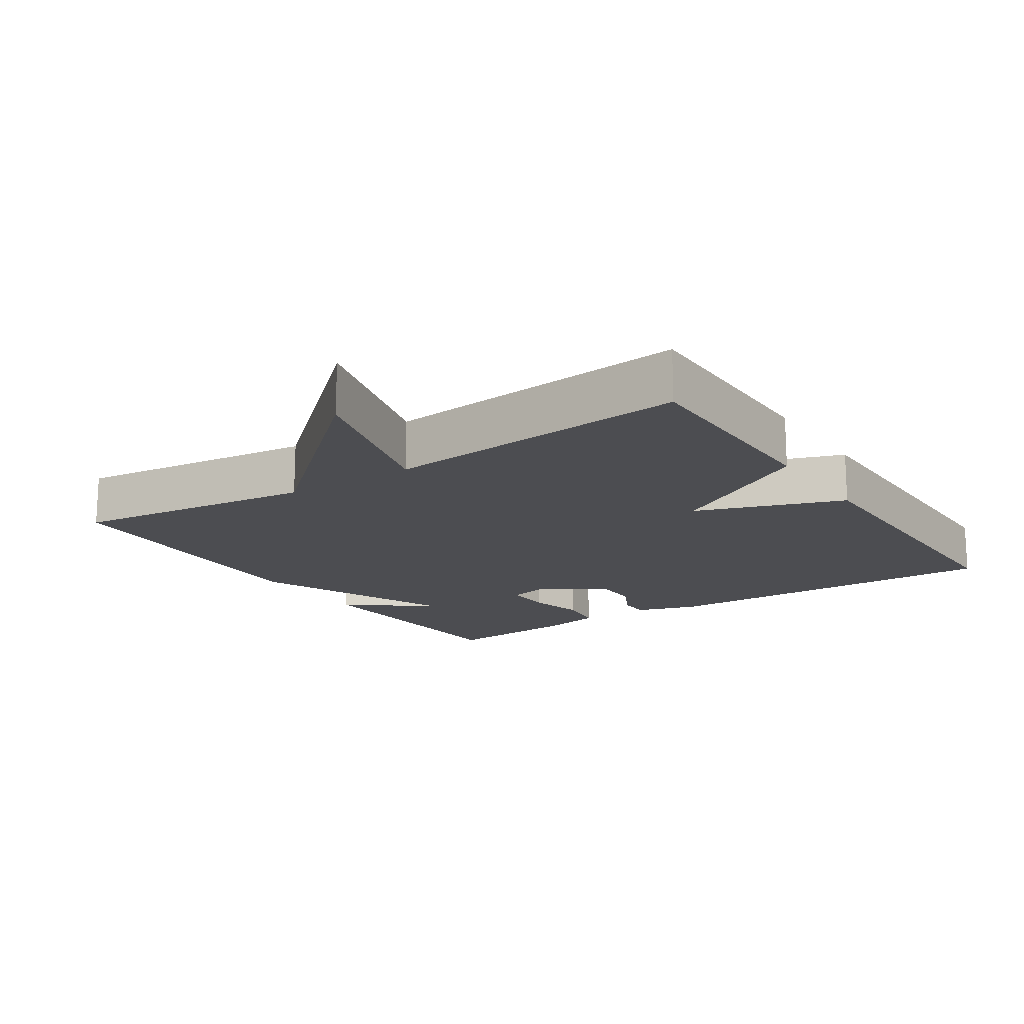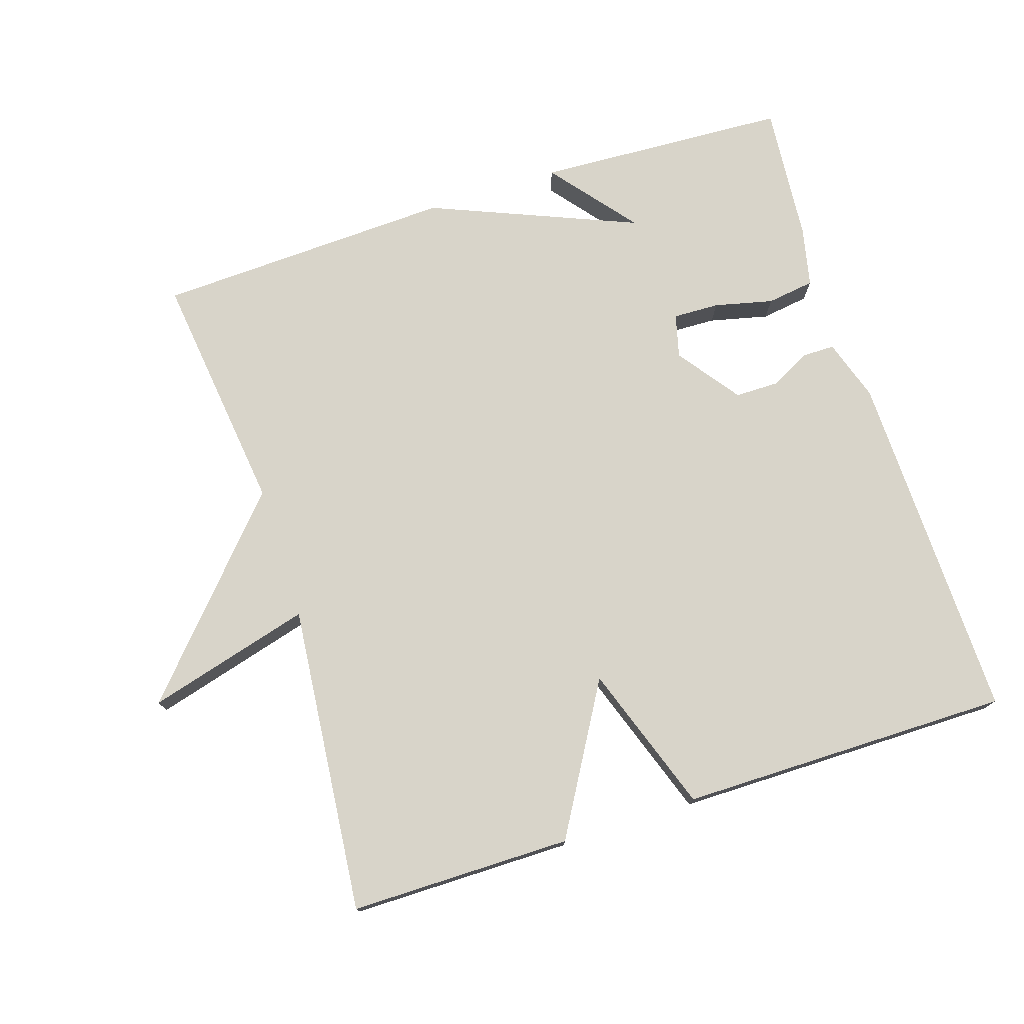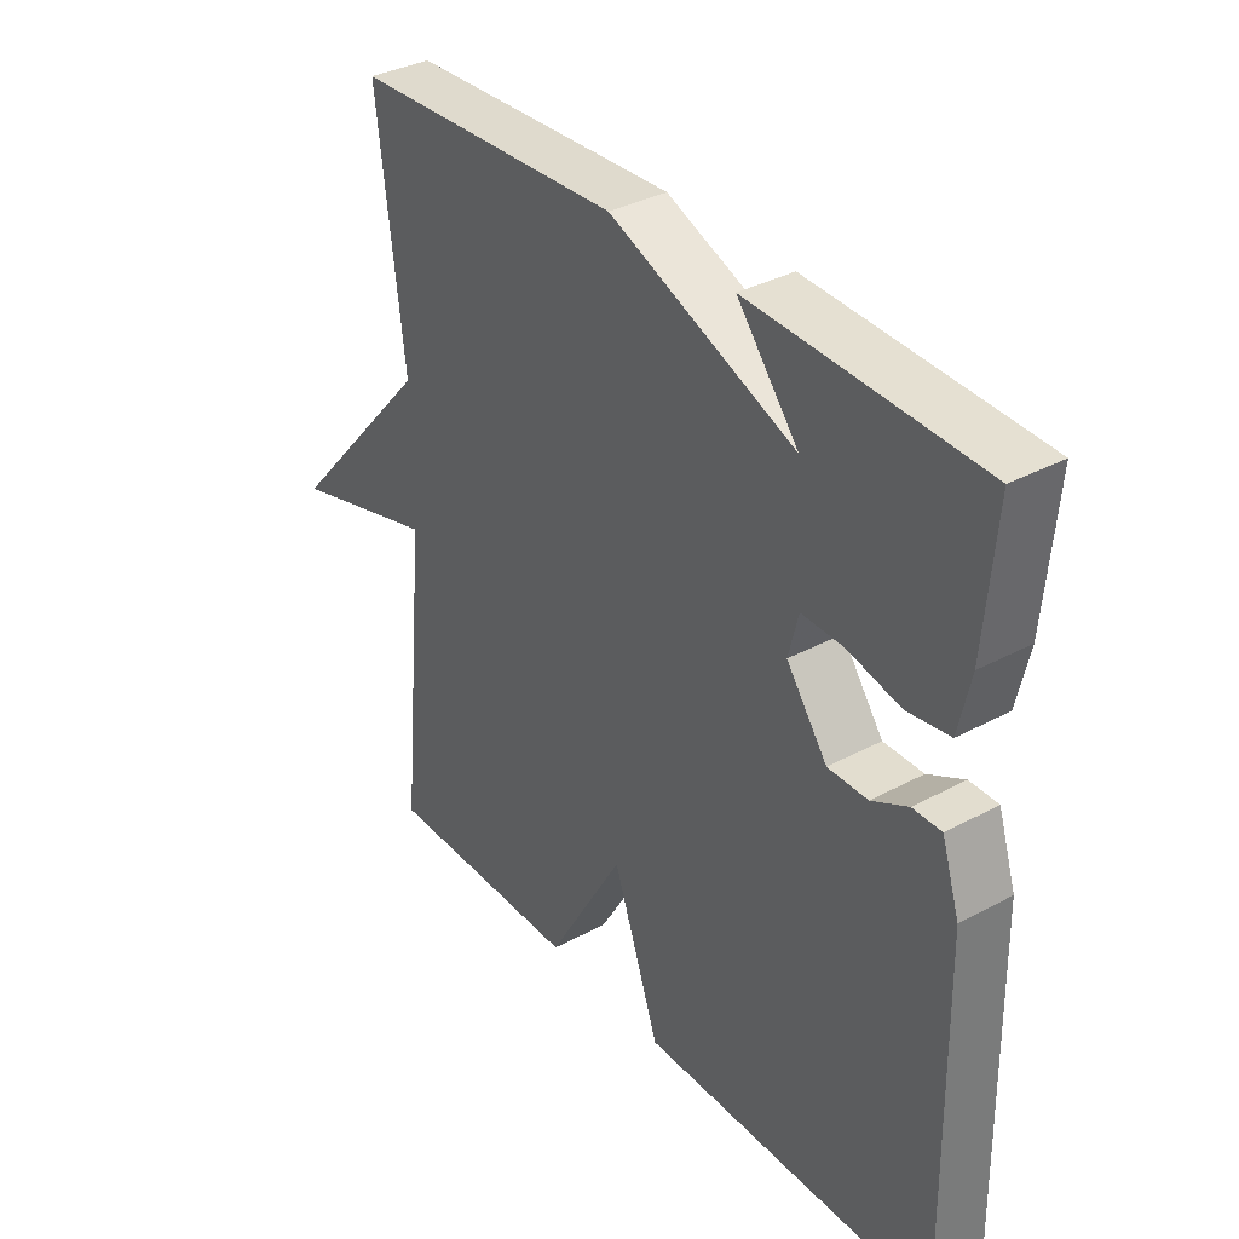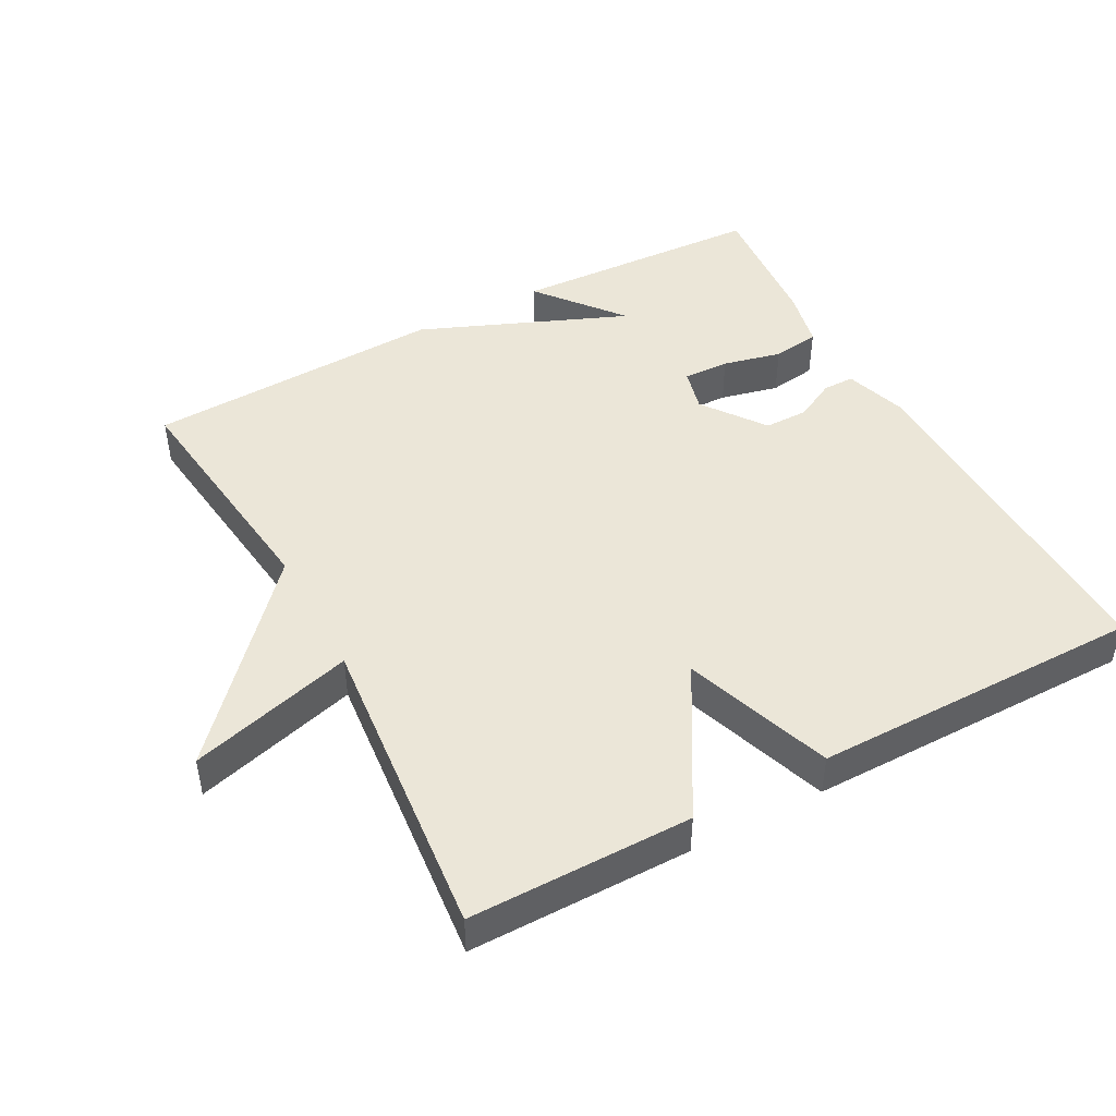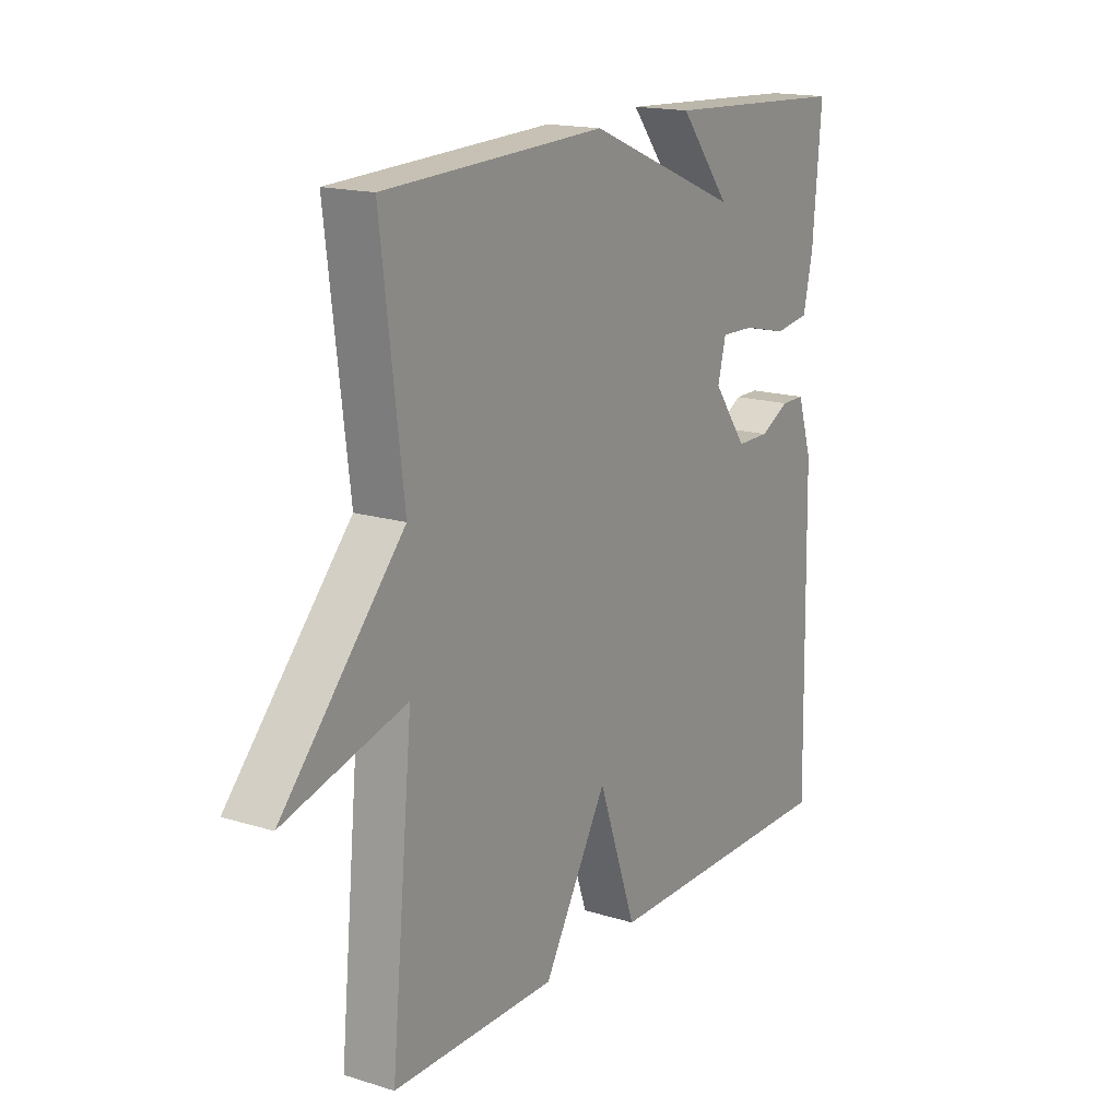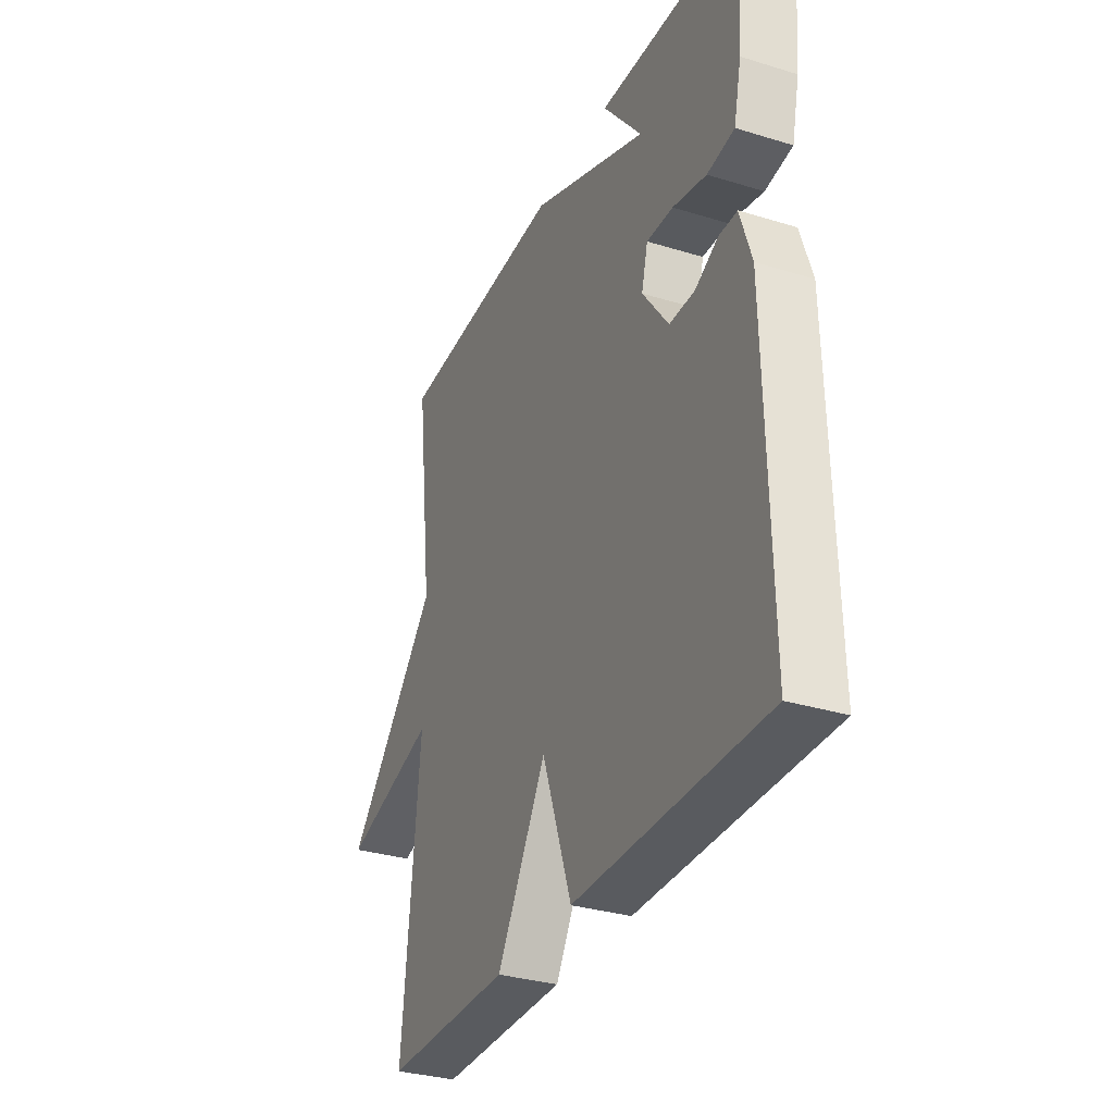
<metadata>
{"format":"obj","ext":"obj","renderer":"f3d","projection":"perspective","resolution":1024,"background":"white","views":[{"elev":-16.1,"azim":123.6,"up":"+Y"},{"elev":75.5,"azim":162.2,"up":"+Y"},{"elev":35.0,"azim":-125.7,"up":"+Z"},{"elev":46.1,"azim":151.7,"up":"+Y"},{"elev":16.7,"azim":122.0,"up":"+Z"},{"elev":-32.3,"azim":-113.2,"up":"+Z"}]}
</metadata>
<code>
v -0.5 0.07 0.5
v -0.133 0.07 0.518
v -0.232 0.07 0.395
v 0.067 0.07 0.518
v 0.5 0.07 0.5
v 0.457 0.07 0.147
v 0.695 0.07 -0.119
v 0.457 0.07 -0.053
v 0.5 0.07 -0.5
v 0.179 0.07 -0.5
v 0.054 0.07 -0.286
v -0.021 0.07 -0.5
v -0.5 0.07 -0.5
v -0.49 0.07 0.012
v -0.461 0.07 0.102
v -0.415 0.07 0.102
v -0.357 0.07 0.072
v -0.293 0.07 0.072
v -0.227 0.07 0.162
v -0.243 0.07 0.225
v -0.31 0.07 0.223
v -0.395 0.07 0.203
v -0.464 0.07 0.213
v -0.483 0.07 0.299
v -0.5 0 0.5
v -0.133 0 0.518
v -0.232 0 0.395
v 0.067 0 0.518
v 0.5 0 0.5
v 0.457 0 0.147
v 0.695 0 -0.119
v 0.457 0 -0.053
v 0.5 0 -0.5
v 0.179 0 -0.5
v 0.054 0 -0.286
v -0.021 0 -0.5
v -0.5 0 -0.5
v -0.49 0 0.012
v -0.461 0 0.102
v -0.415 0 0.102
v -0.357 0 0.072
v -0.293 0 0.072
v -0.227 0 0.162
v -0.243 0 0.225
v -0.31 0 0.223
v -0.395 0 0.203
v -0.464 0 0.213
v -0.483 0 0.299
f 23 24 1
f 22 23 1
f 21 22 1
f 20 21 1
f 15 16 17
f 14 15 17
f 13 14 17
f 12 13 17
f 11 12 17
f 11 17 18
f 8 9 10 11
f 8 11 18 19
f 8 19 20
f 7 8 20
f 6 7 20
f 5 6 20
f 4 5 20
f 3 4 20
f 3 20 1
f 1 2 3
f 25 48 47
f 25 47 46
f 25 46 45
f 25 45 44
f 41 40 39
f 41 39 38
f 41 38 37
f 41 37 36
f 41 36 35
f 42 41 35
f 35 34 33 32
f 43 42 35 32
f 44 43 32
f 44 32 31
f 44 31 30
f 44 30 29
f 44 29 28
f 44 28 27
f 25 44 27
f 27 26 25
f 1 25 26 2
f 2 26 27 3
f 3 27 28 4
f 4 28 29 5
f 5 29 30 6
f 6 30 31 7
f 7 31 32 8
f 8 32 33 9
f 9 33 34 10
f 10 34 35 11
f 11 35 36 12
f 12 36 37 13
f 13 37 38 14
f 14 38 39 15
f 15 39 40 16
f 16 40 41 17
f 17 41 42 18
f 18 42 43 19
f 19 43 44 20
f 20 44 45 21
f 21 45 46 22
f 22 46 47 23
f 23 47 48 24
f 24 48 25 1

</code>
